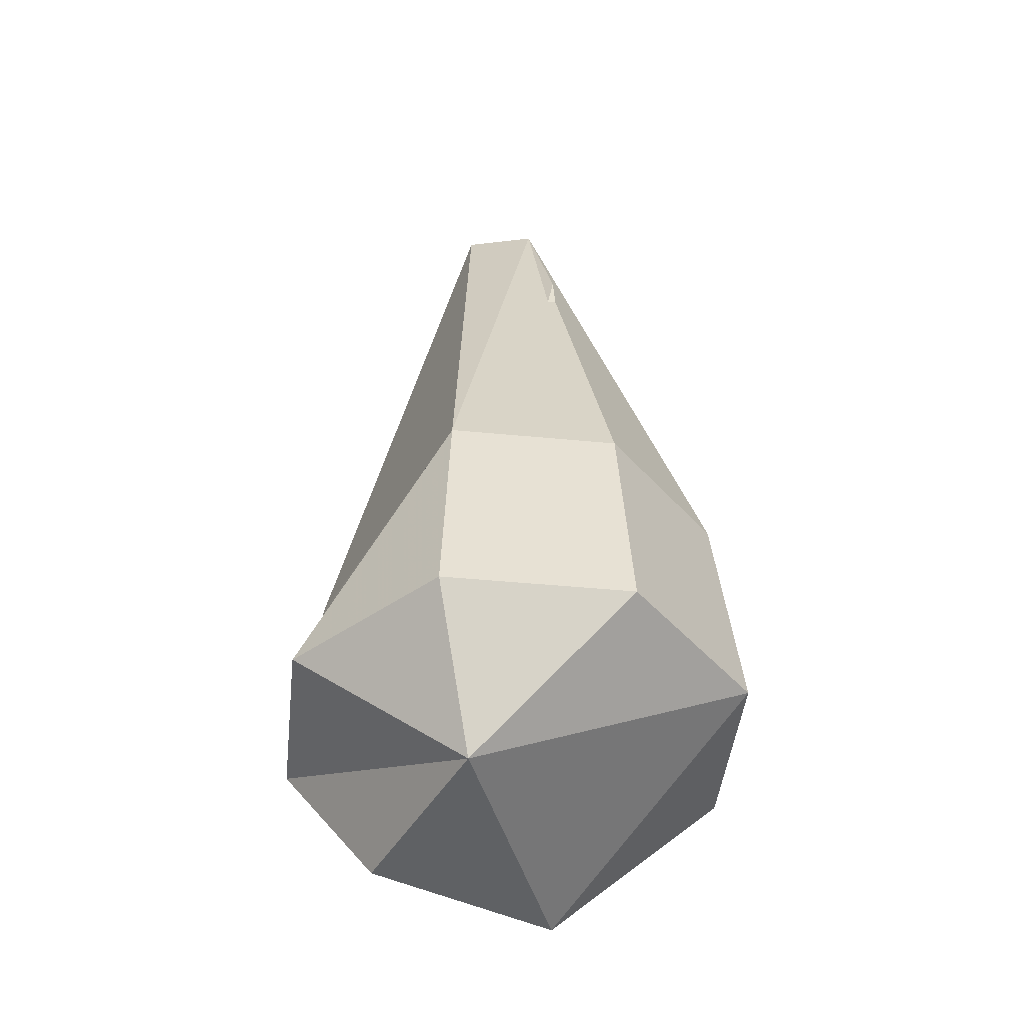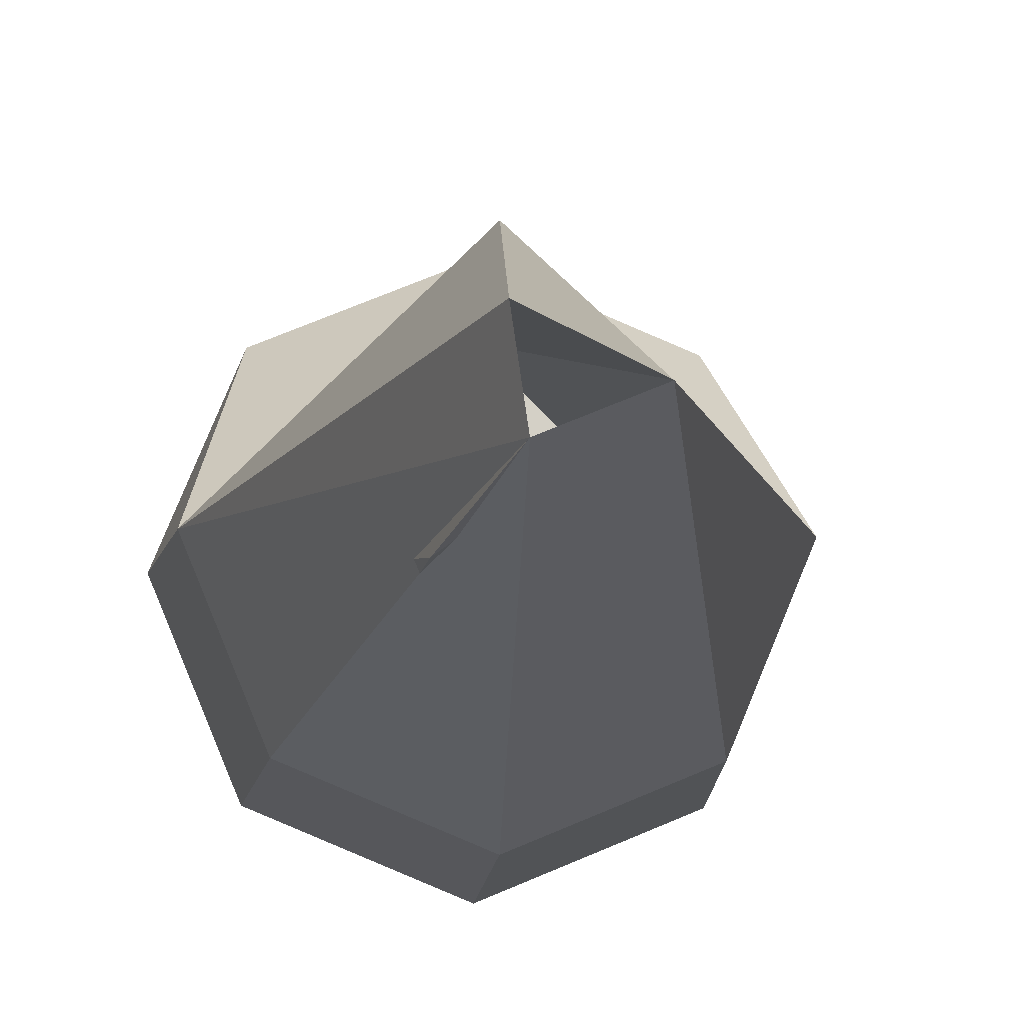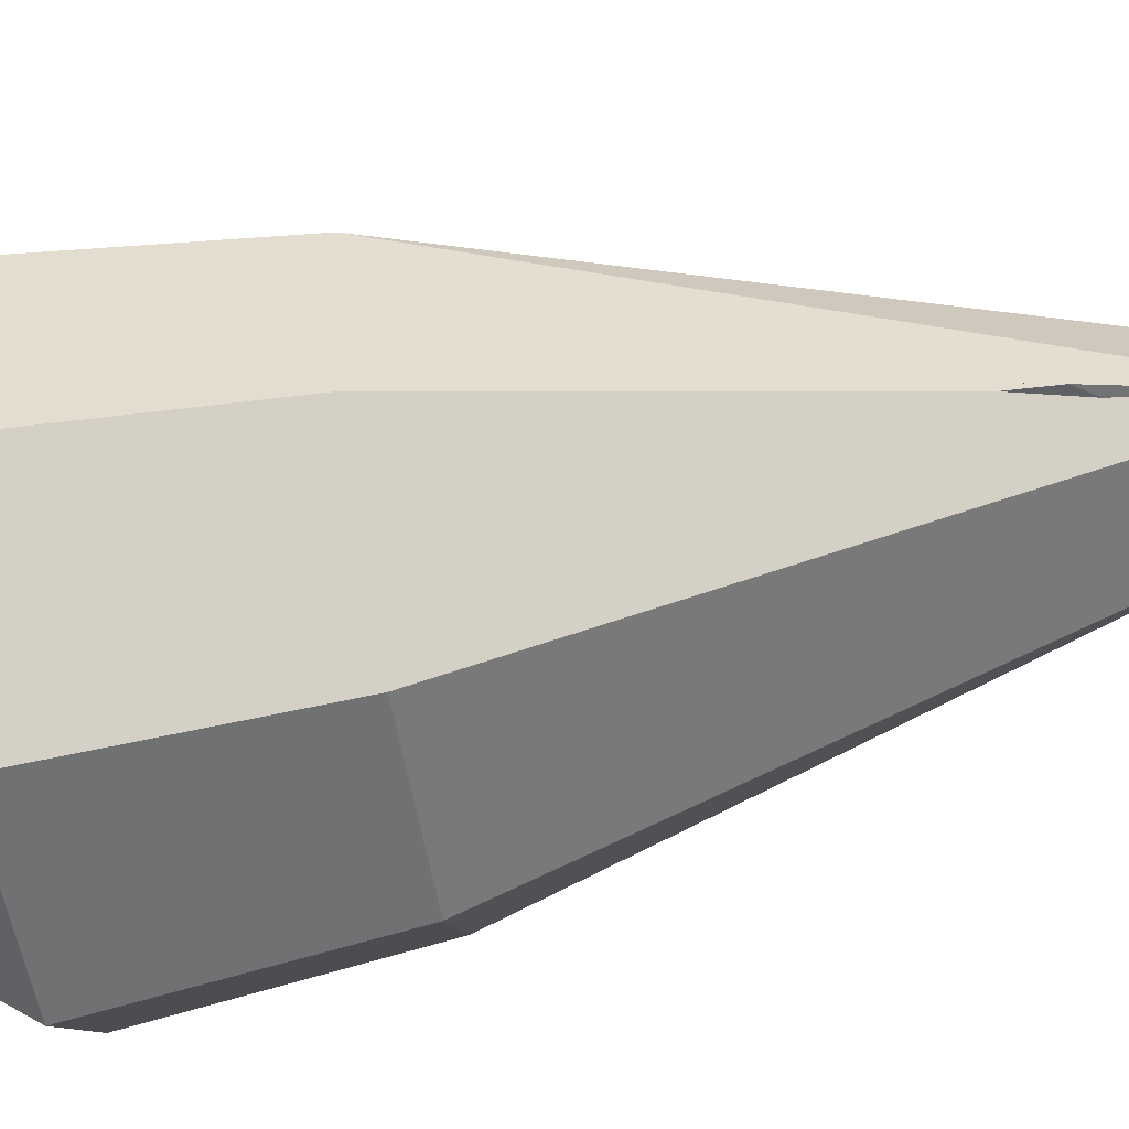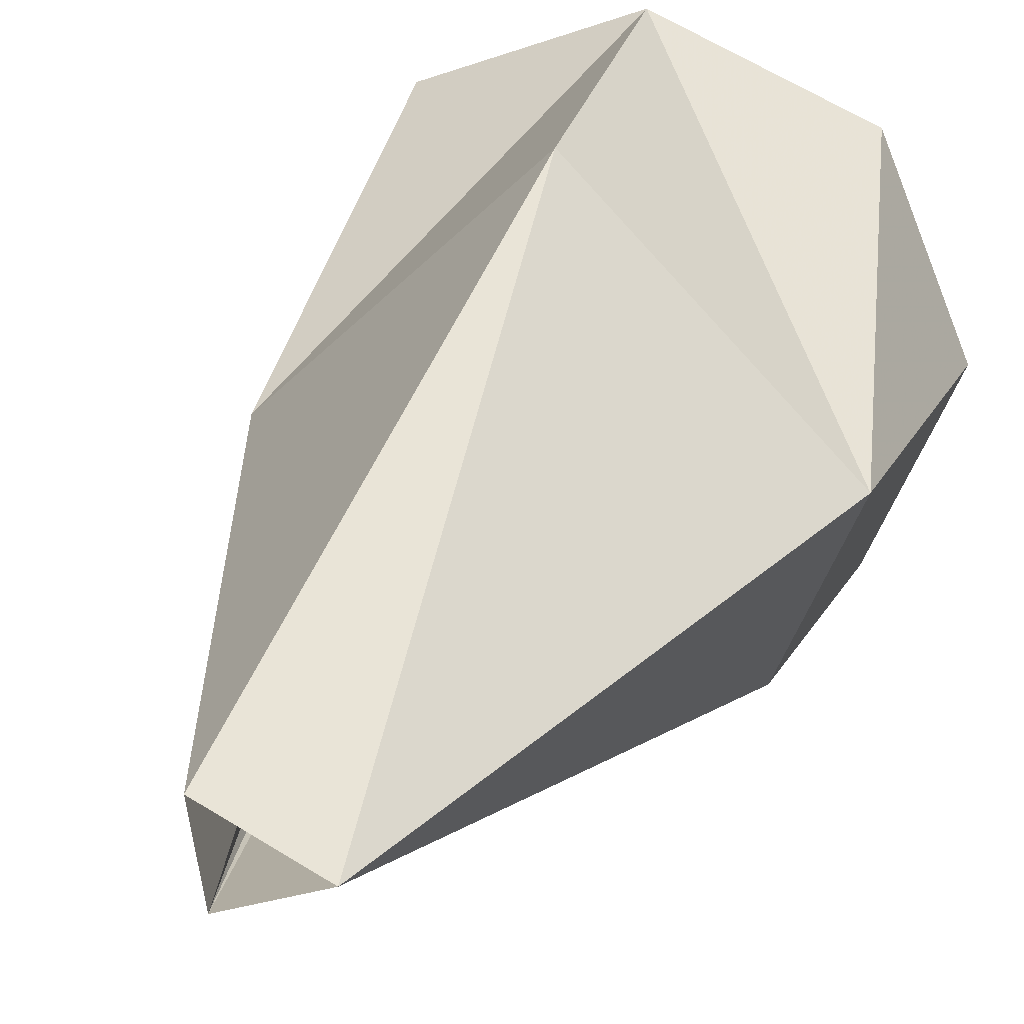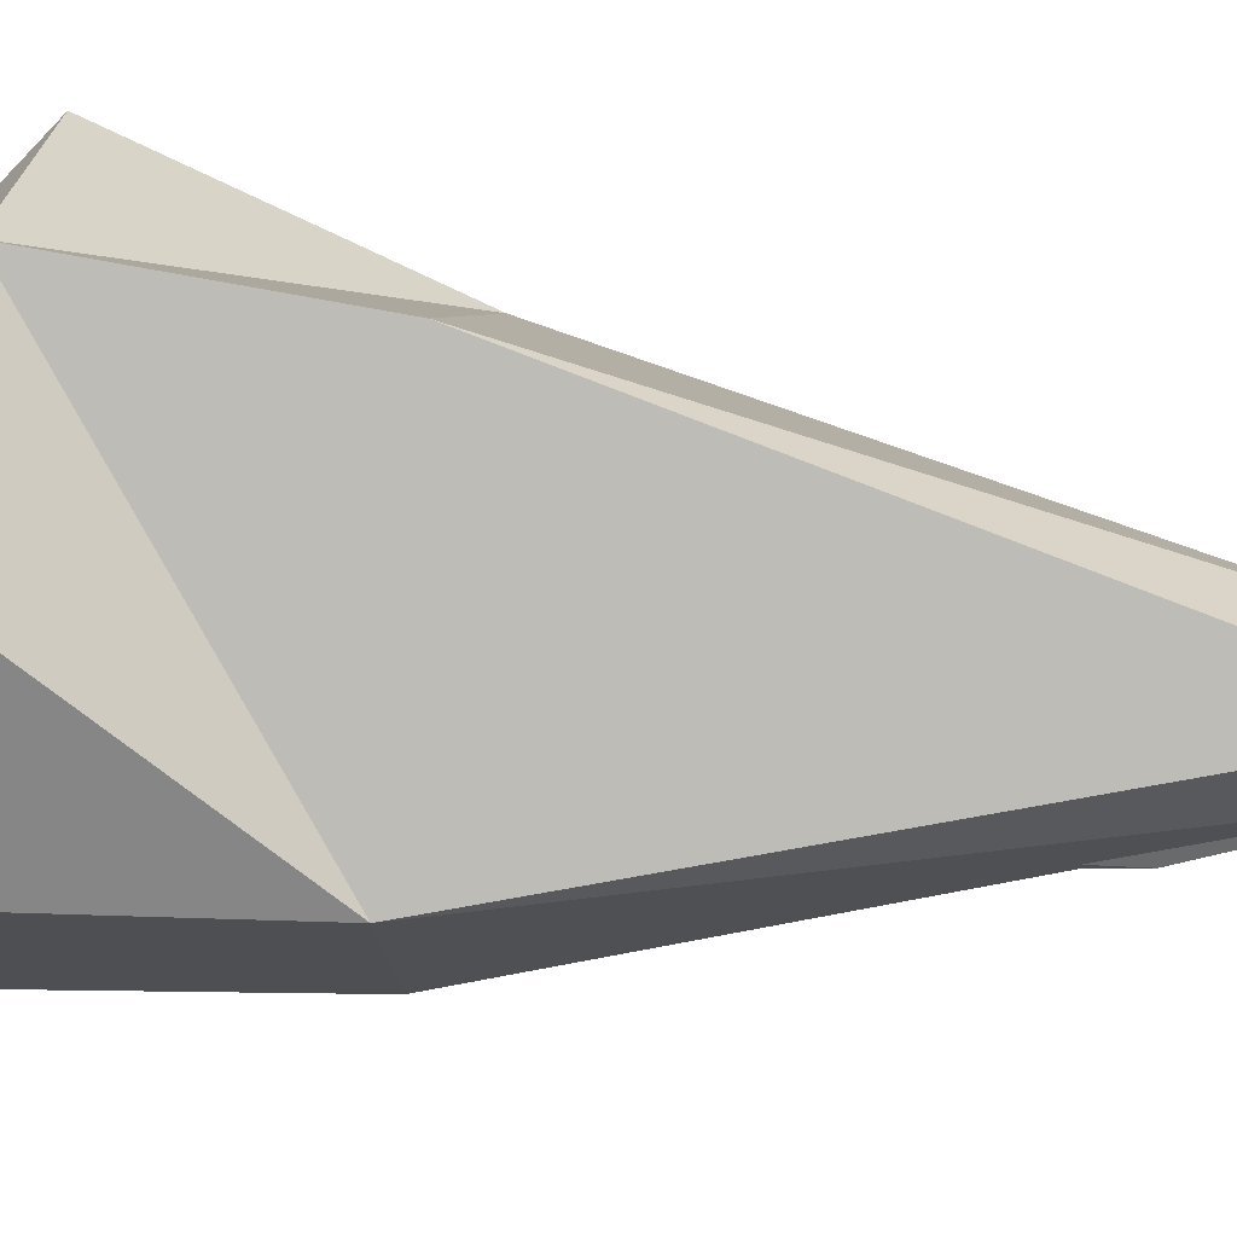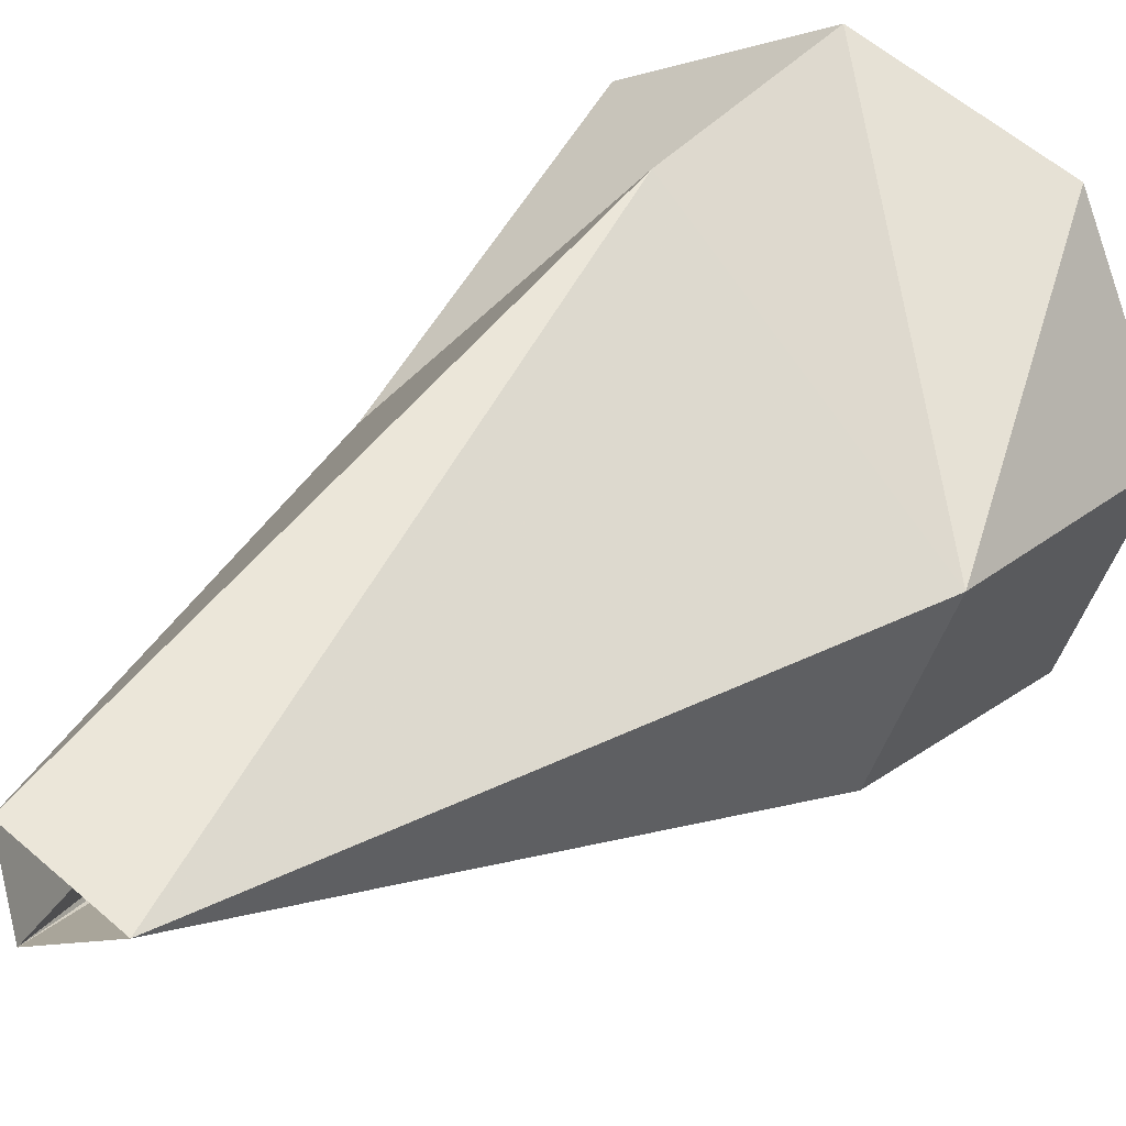
<metadata>
{"format":"obj","ext":"obj","renderer":"f3d","projection":"perspective","resolution":1024,"background":"white","views":[{"elev":-45.9,"azim":106.2,"up":"+Y"},{"elev":-8.6,"azim":175.0,"up":"+Z"},{"elev":-76.1,"azim":99.9,"up":"+Z"},{"elev":25.9,"azim":-163.1,"up":"+Z"},{"elev":50.0,"azim":98.1,"up":"+Z"},{"elev":26.7,"azim":-147.2,"up":"+Z"}]}
</metadata>
<code>
g bottle_001
v -6468 16.46 2834
v -6463 41.55 2841
v -6461 16.46 2831
v -6461 16.46 2851
v -6451 16.46 2841
v -6459 41.55 2843
v -6459 41.55 2840
v -6454 16.46 2834
v -6461 5.745 2849
v -6453 5.745 2841
v -6455 5.745 2835
v -6469 5.745 2841
v -6471 16.46 2841
v -6467 0 2841
v -6461 6.173 2830
v -6454 0 2841
v -6469 6.173 2833
v -6472 6.173 2841
v -6469 6.173 2849
v -6450 6.173 2841
v -6453 6.173 2833
v -6453 6.173 2849
v -6461 6.173 2852
v -6461 0 2847
v -6458 34.31 2838
v -6461 6.173 2830
v -6468 16.46 2834
v -6461 16.46 2831
v -6450 6.173 2841
v -6451 16.46 2841
v -6453 6.173 2849
v -6454 16.46 2834
v -6461 16.46 2851
v -6461 6.173 2852
v -6471 16.46 2841
v -6469 6.173 2833
v -6472 6.173 2841
v -6469 6.173 2849
v -6453 6.173 2833
f 1 2 3
f 4 5 6
f 3 7 8
f 9 6 10
f 11 2 12
f 9 11 12
f 12 2 9
f 4 2 13
f 14 15 16
f 15 14 17
f 18 14 19
f 20 16 21
f 22 16 20
f 23 14 24
f 16 23 24
f 14 16 24
f 11 9 10
f 10 25 11
f 23 19 14
f 23 16 22
f 16 15 21
f 18 17 14
f 2 4 6
f 6 9 2
f 2 11 25
f 3 2 7
f 6 5 7
f 7 10 6
f 2 25 7
f 25 10 7
f 8 7 5
f 13 2 1
f 26 27 28
f 29 30 31
f 32 26 28
f 30 33 34
f 35 34 33
f 27 26 36
f 35 37 38
f 29 39 32
f 34 35 38
f 30 34 31
f 26 32 39
f 37 27 36
f 30 29 32
f 27 37 35

</code>
